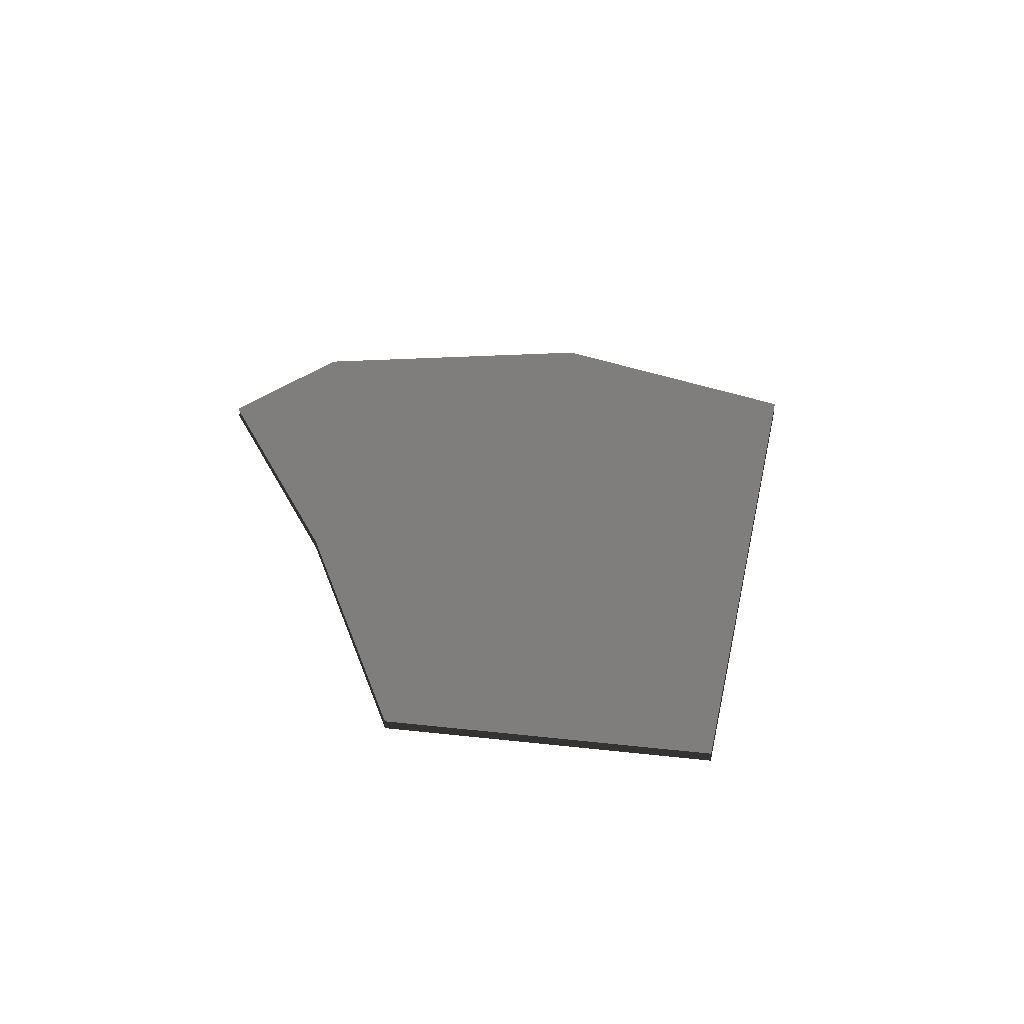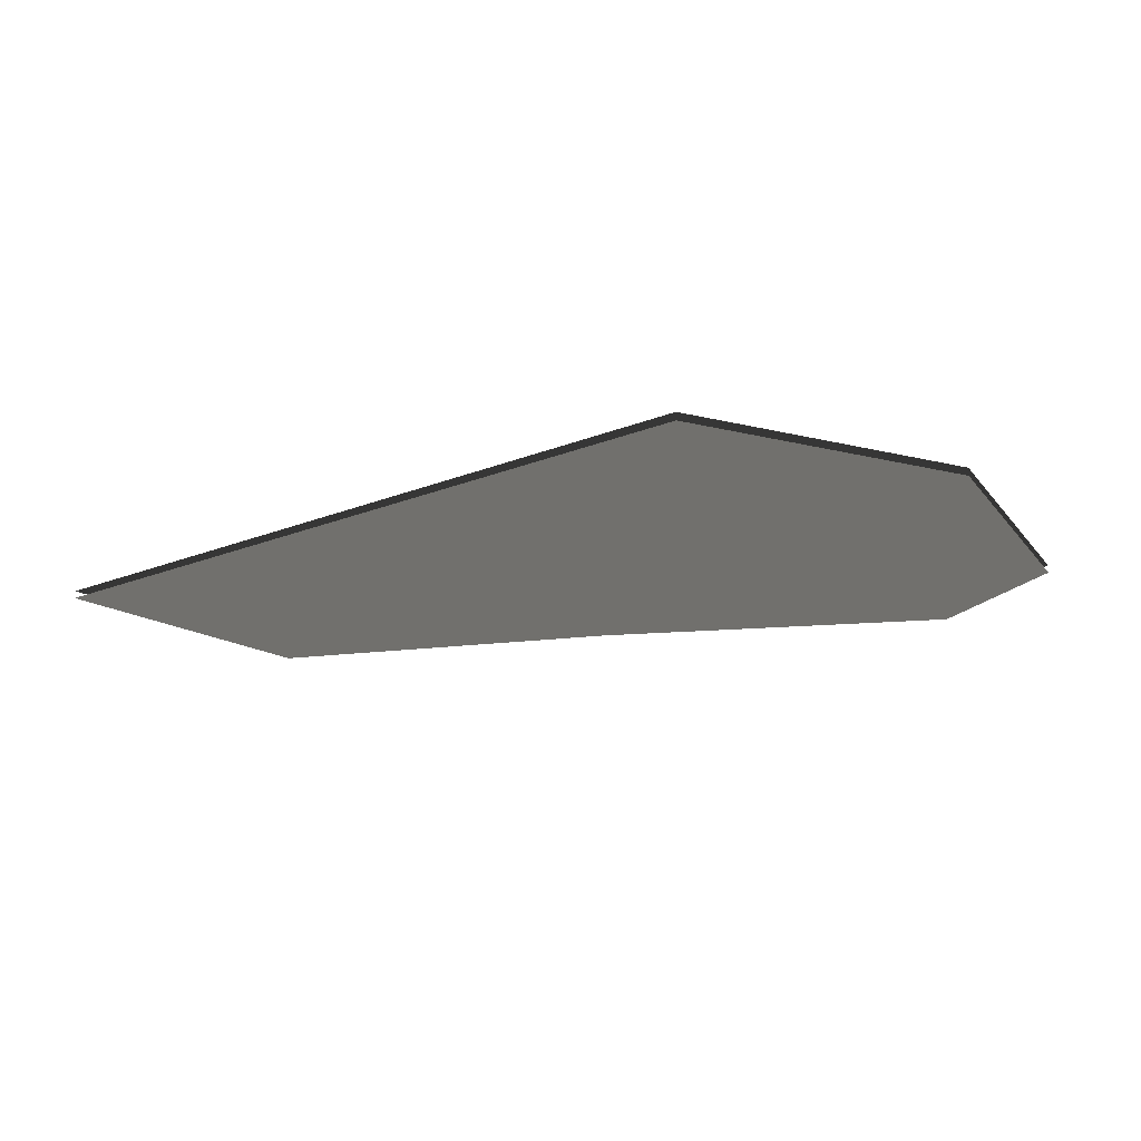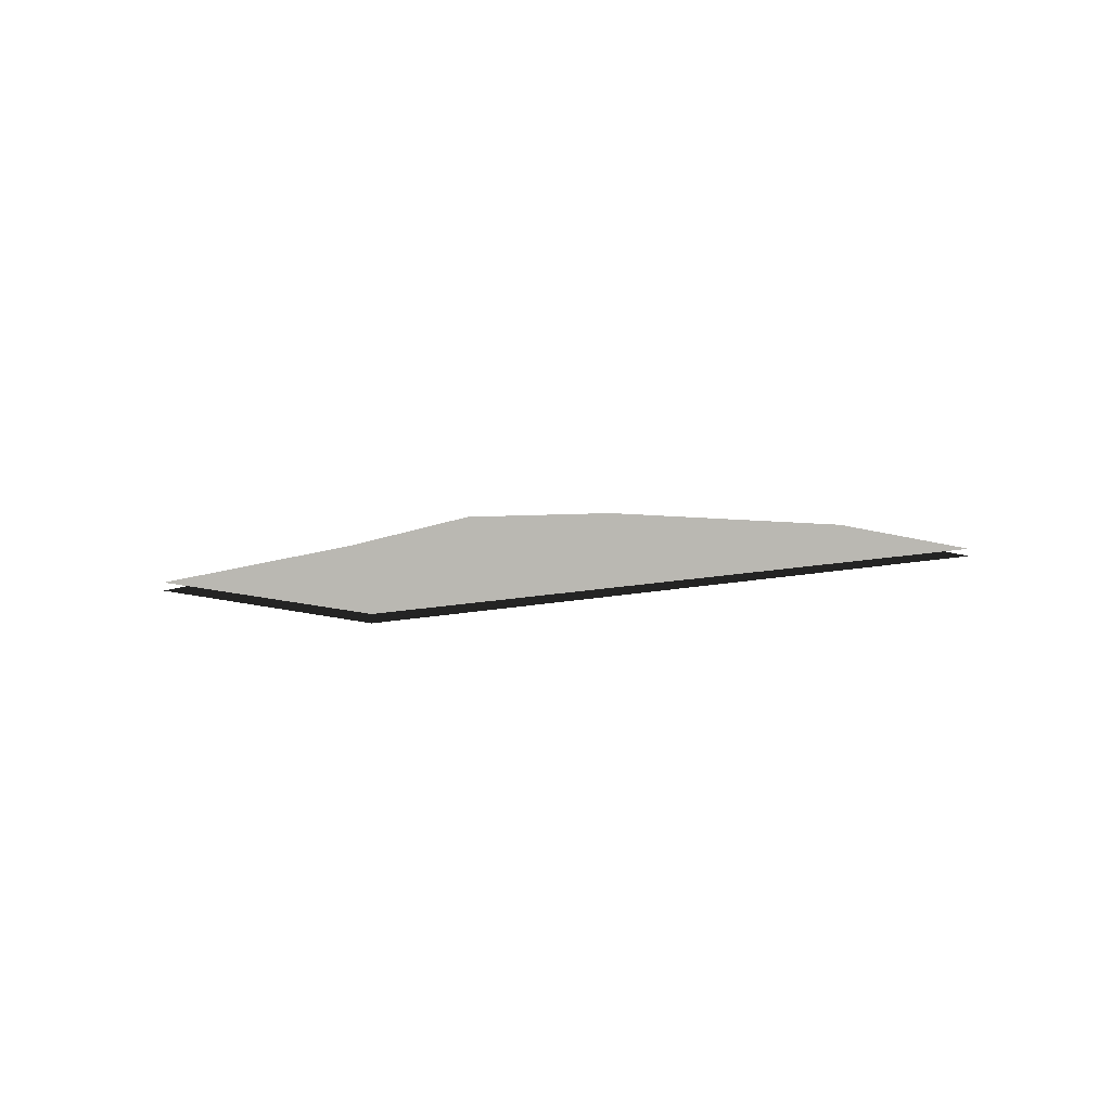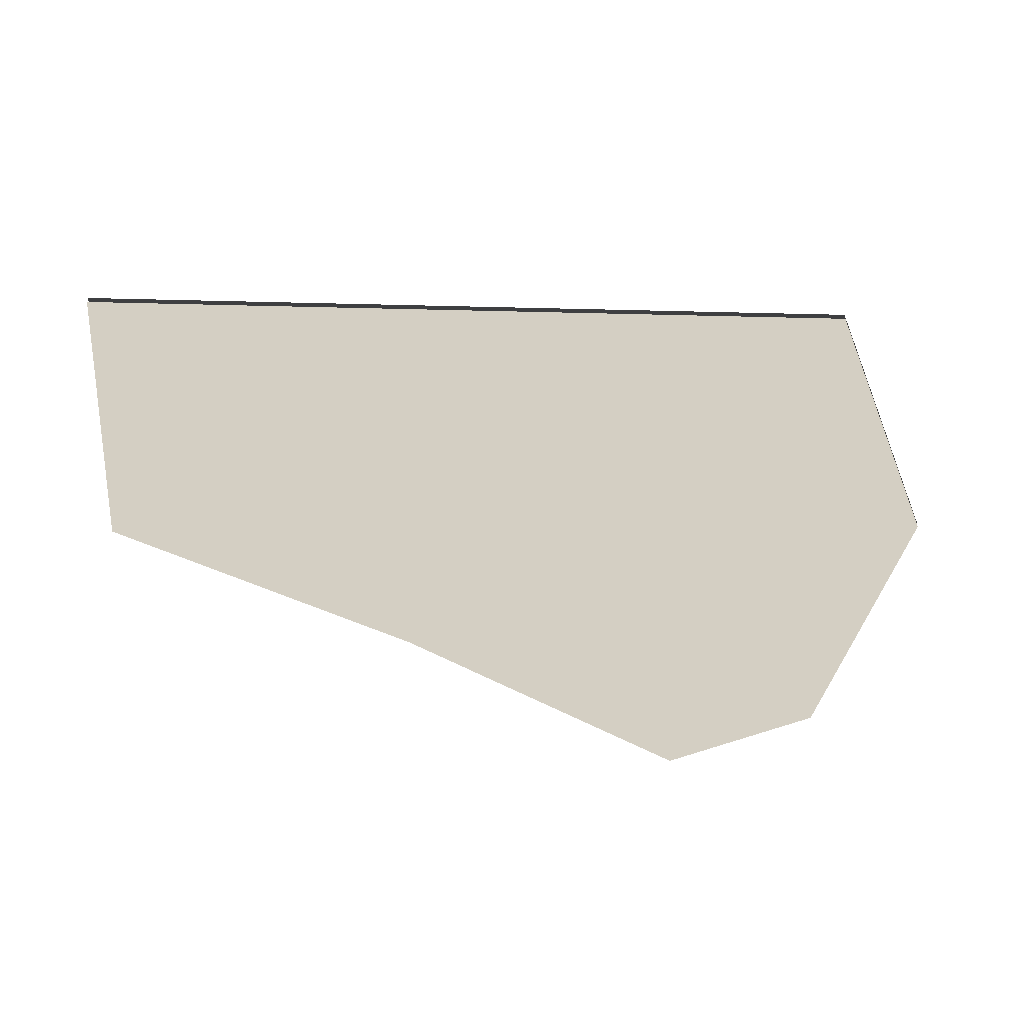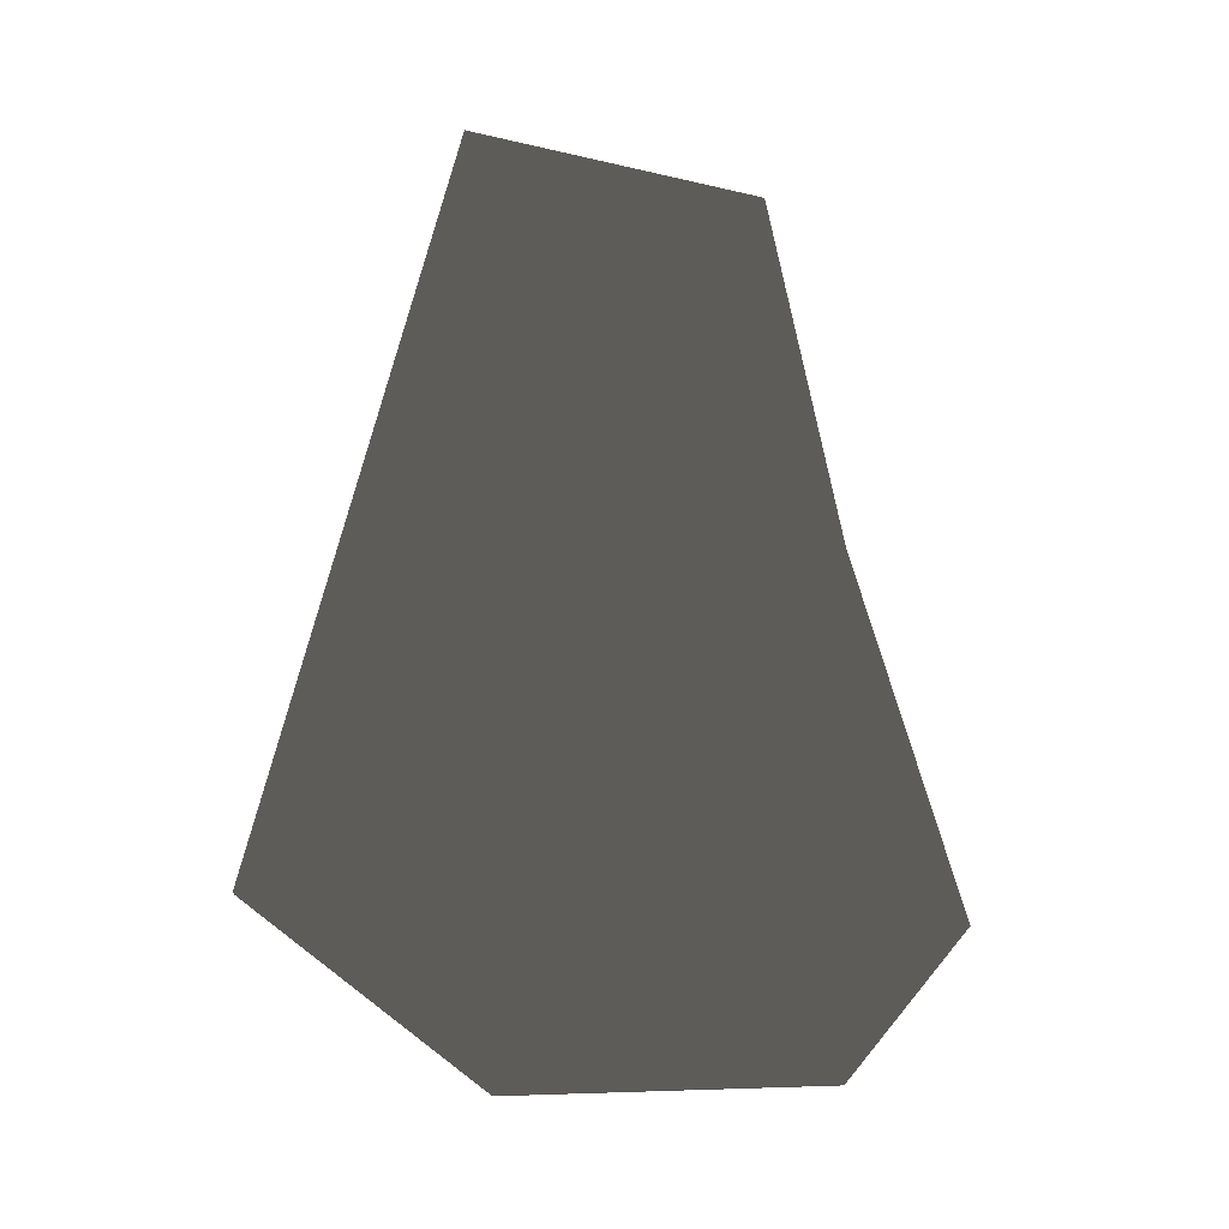
<metadata>
{"format":"obj","ext":"obj","renderer":"f3d","projection":"perspective","resolution":1024,"background":"white","views":[{"elev":27.2,"azim":125.8,"up":"+Z"},{"elev":-17.6,"azim":-114.7,"up":"+Z"},{"elev":5.9,"azim":162.8,"up":"+Z"},{"elev":-51.8,"azim":-156.3,"up":"+Z"},{"elev":73.1,"azim":-50.4,"up":"+Z"}]}
</metadata>
<code>
g Flowers_D
v -0.3251 0.2623 -7.544e-08
v 0.1109 5.722e-07 -1.296e-07
v -0.0943 5.722e-07 -1.296e-07
v 0.3474 0.3442 -5.851e-08
v -0.3383 0.5963 -6.431e-09
v 0.6104 0.6642 7.609e-09
v 0.4625 0.9732 7.146e-08
v -0.3251 0.2623 -0.008536
v -0.0943 5.96e-07 -0.008536
v 0.1109 5.96e-07 -0.008536
v 0.3474 0.3442 -0.008536
v -0.3383 0.5963 -0.008536
v 0.6104 0.6642 -0.008536
v 0.4625 0.9732 -0.008536
g Flowers_D_0
f 3 2 1
f 2 4 1
f 1 4 5
f 5 4 6
f 7 5 6
f 10 9 8
f 11 10 8
f 11 8 12
f 11 12 13
f 12 14 13

</code>
